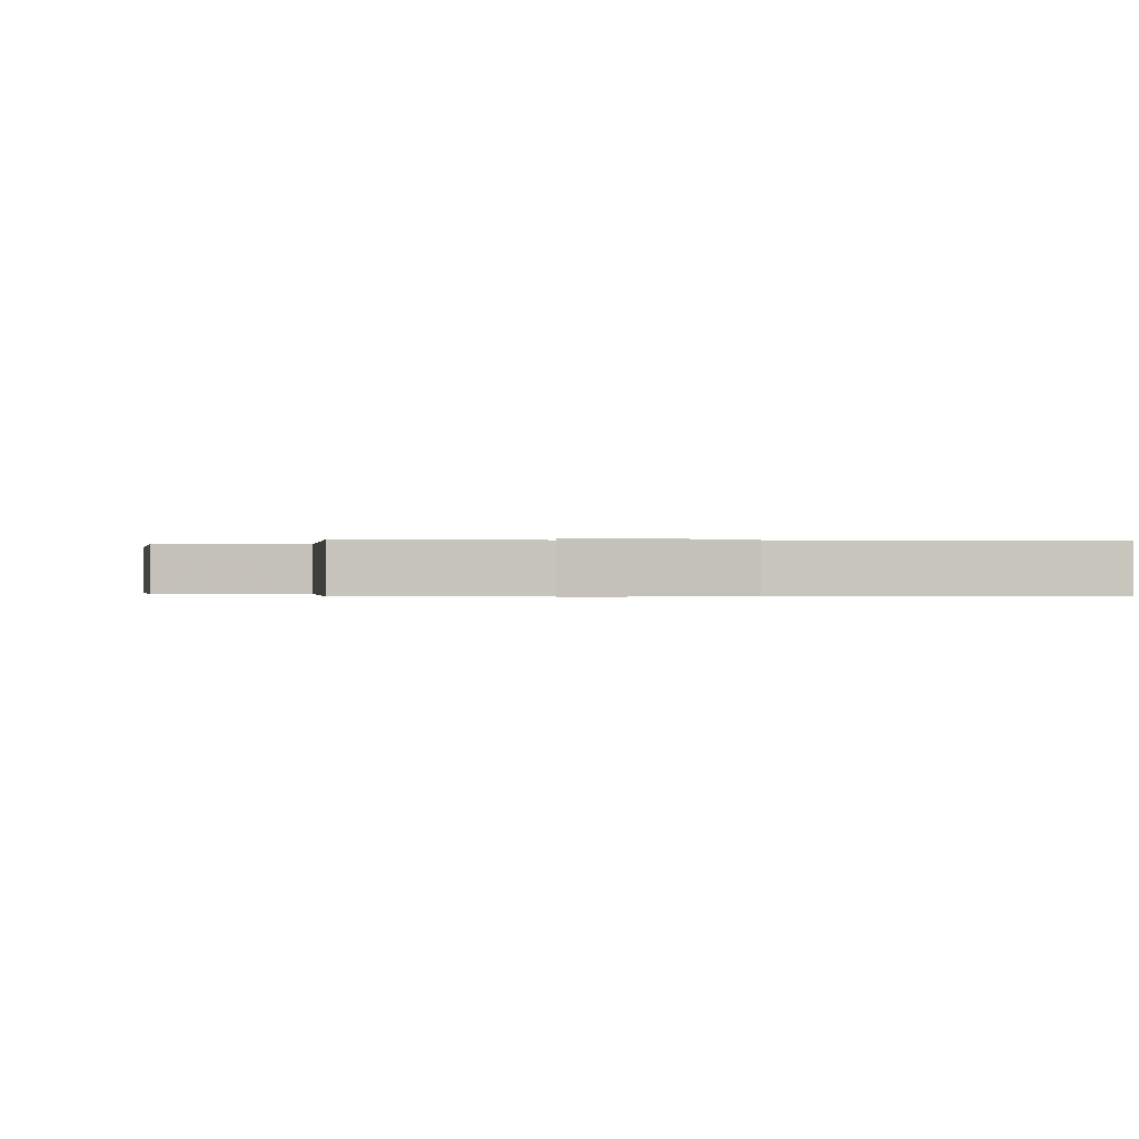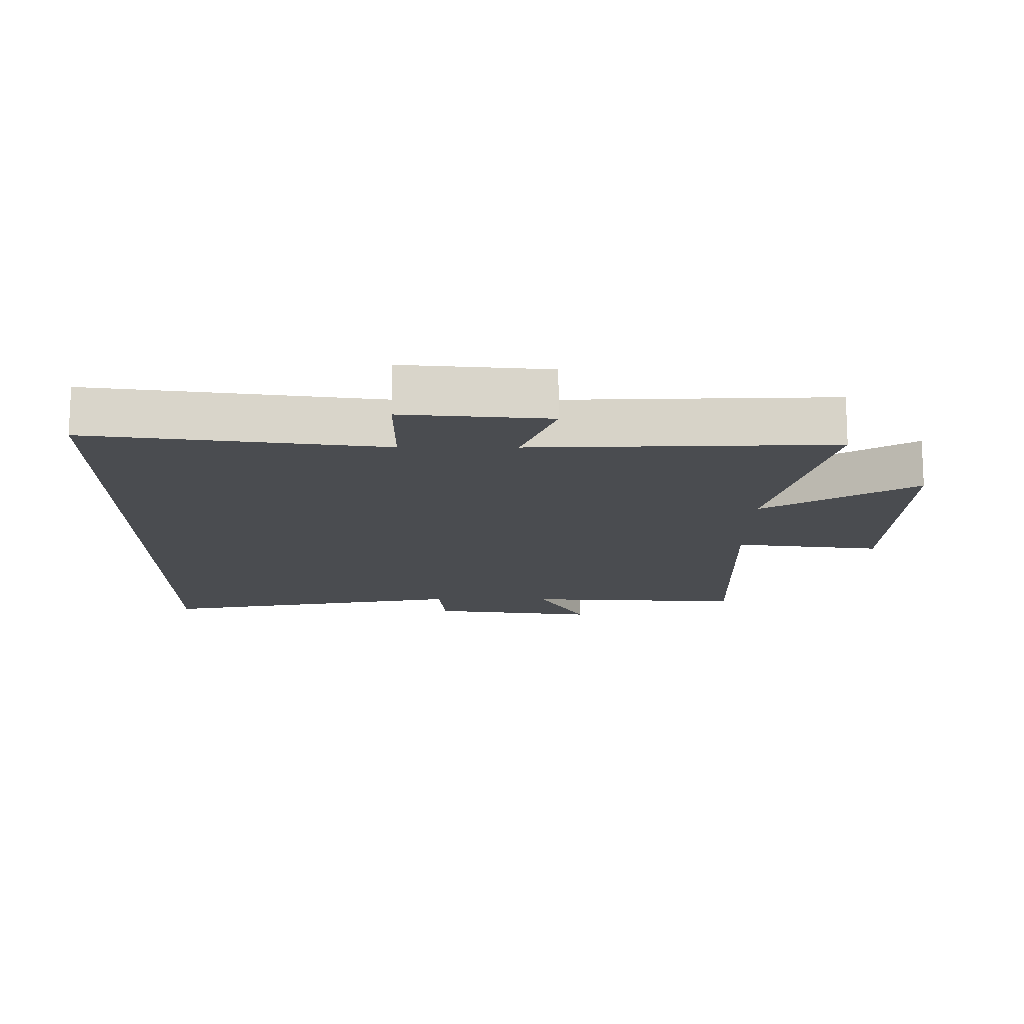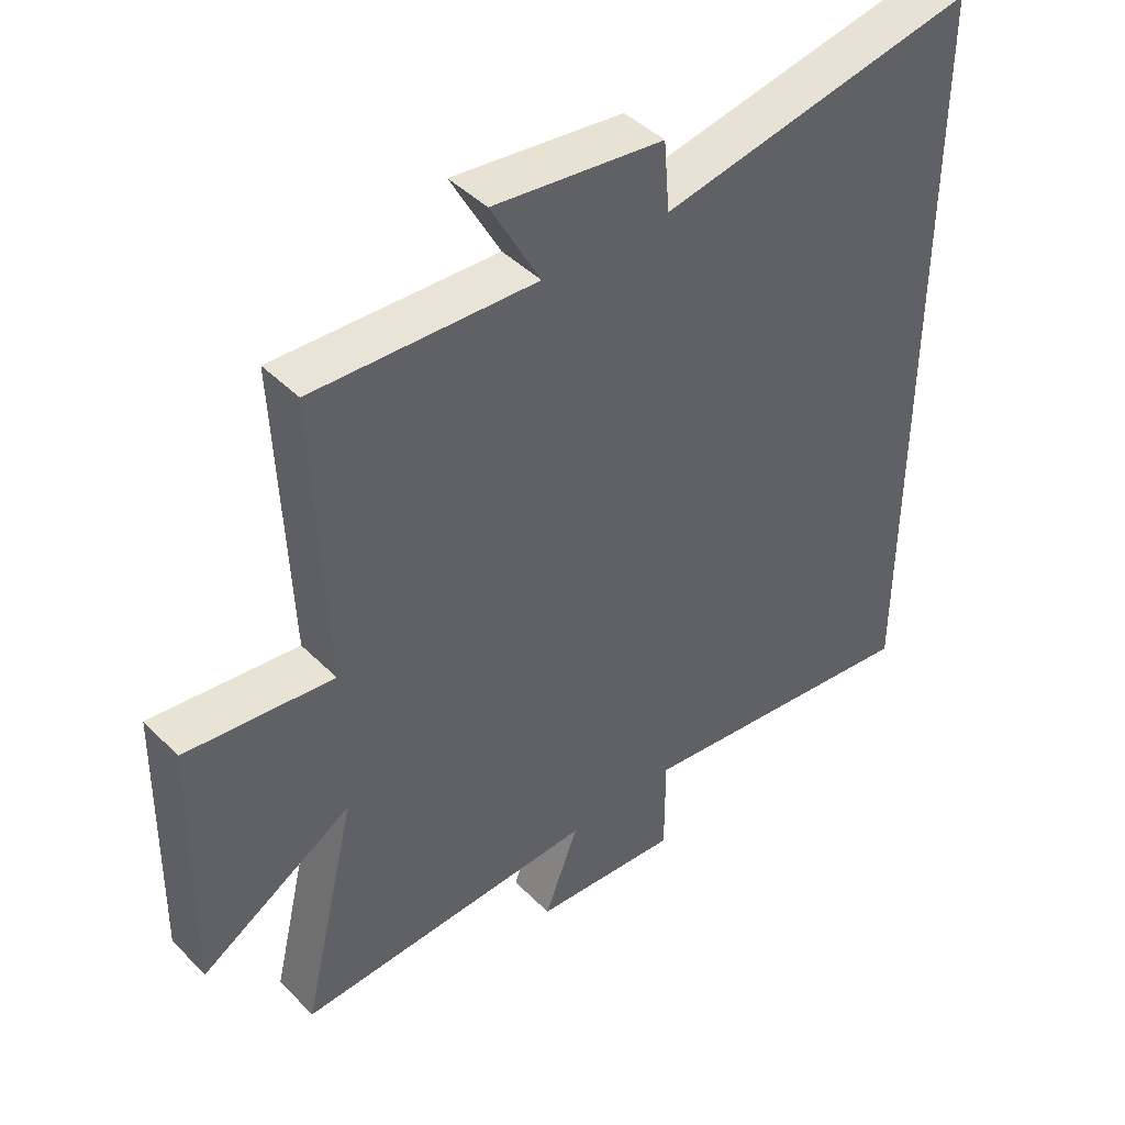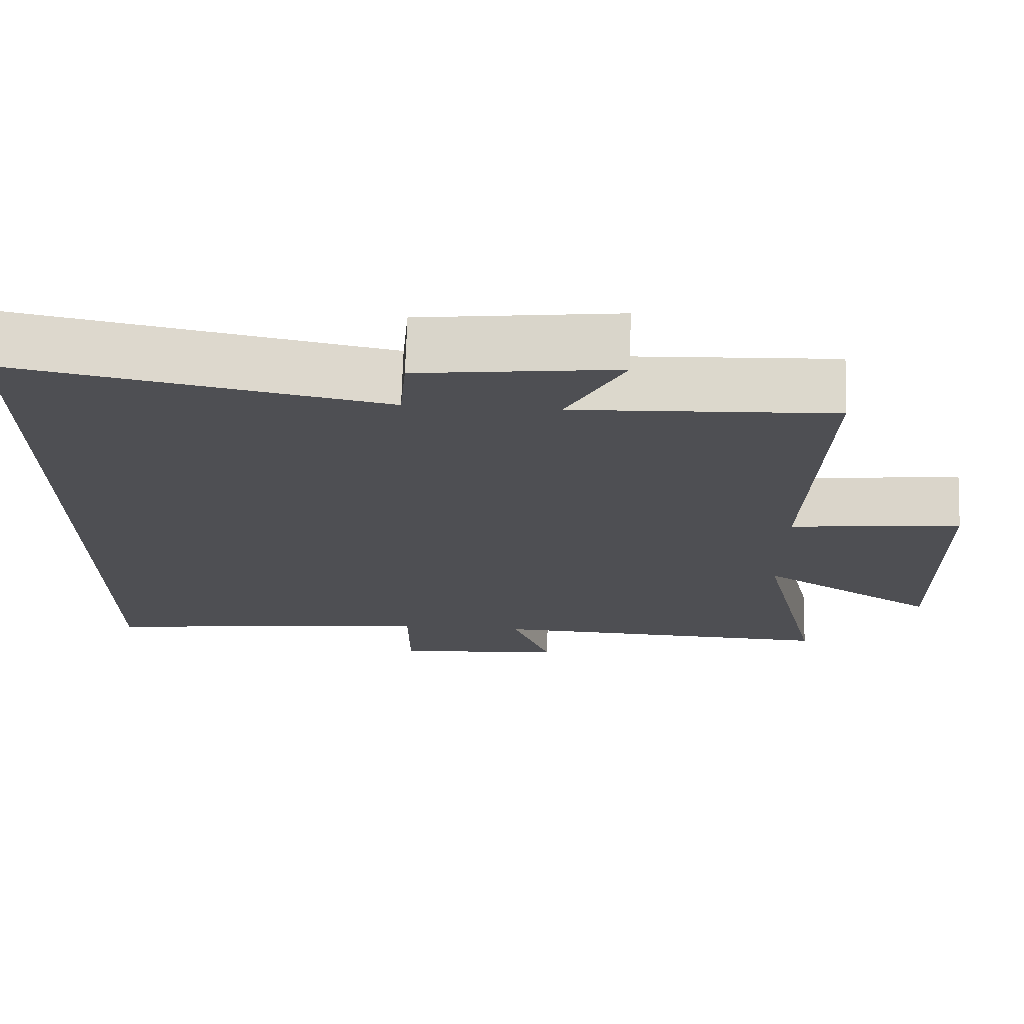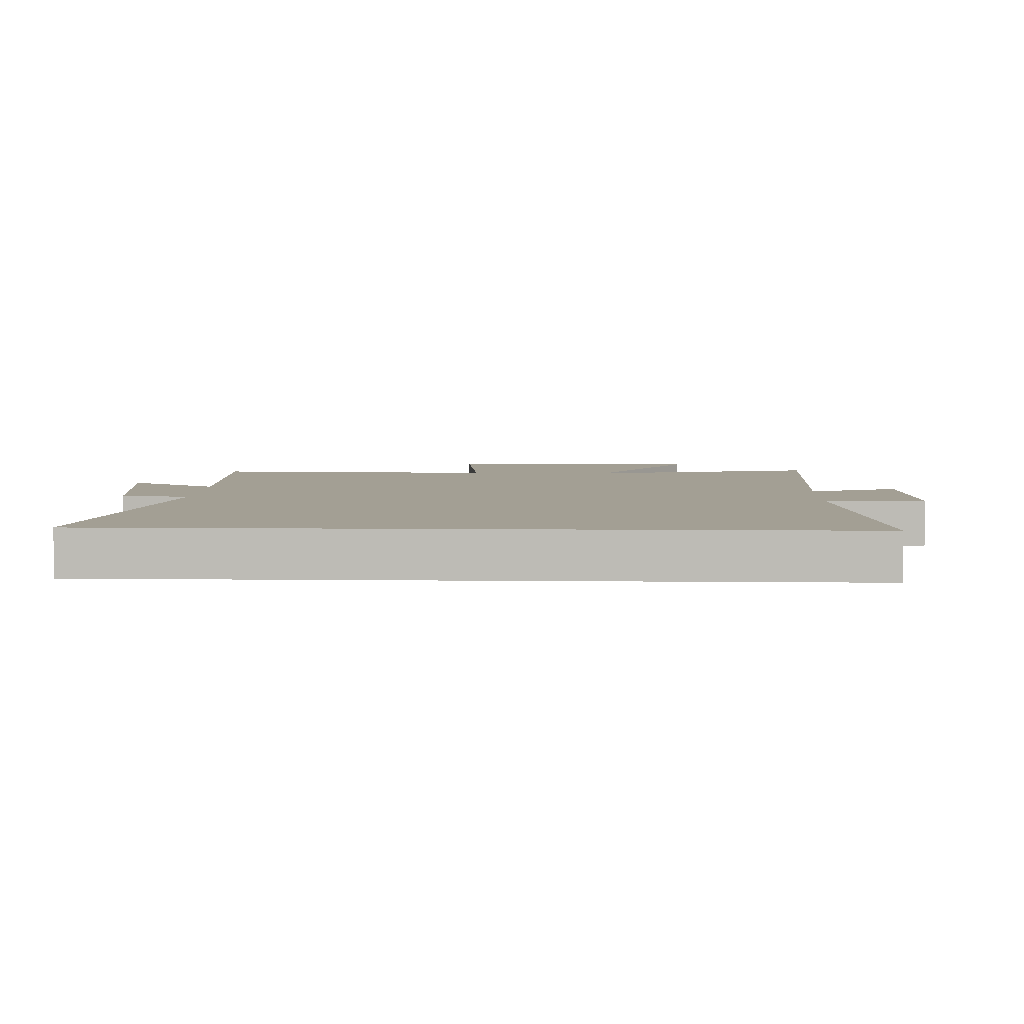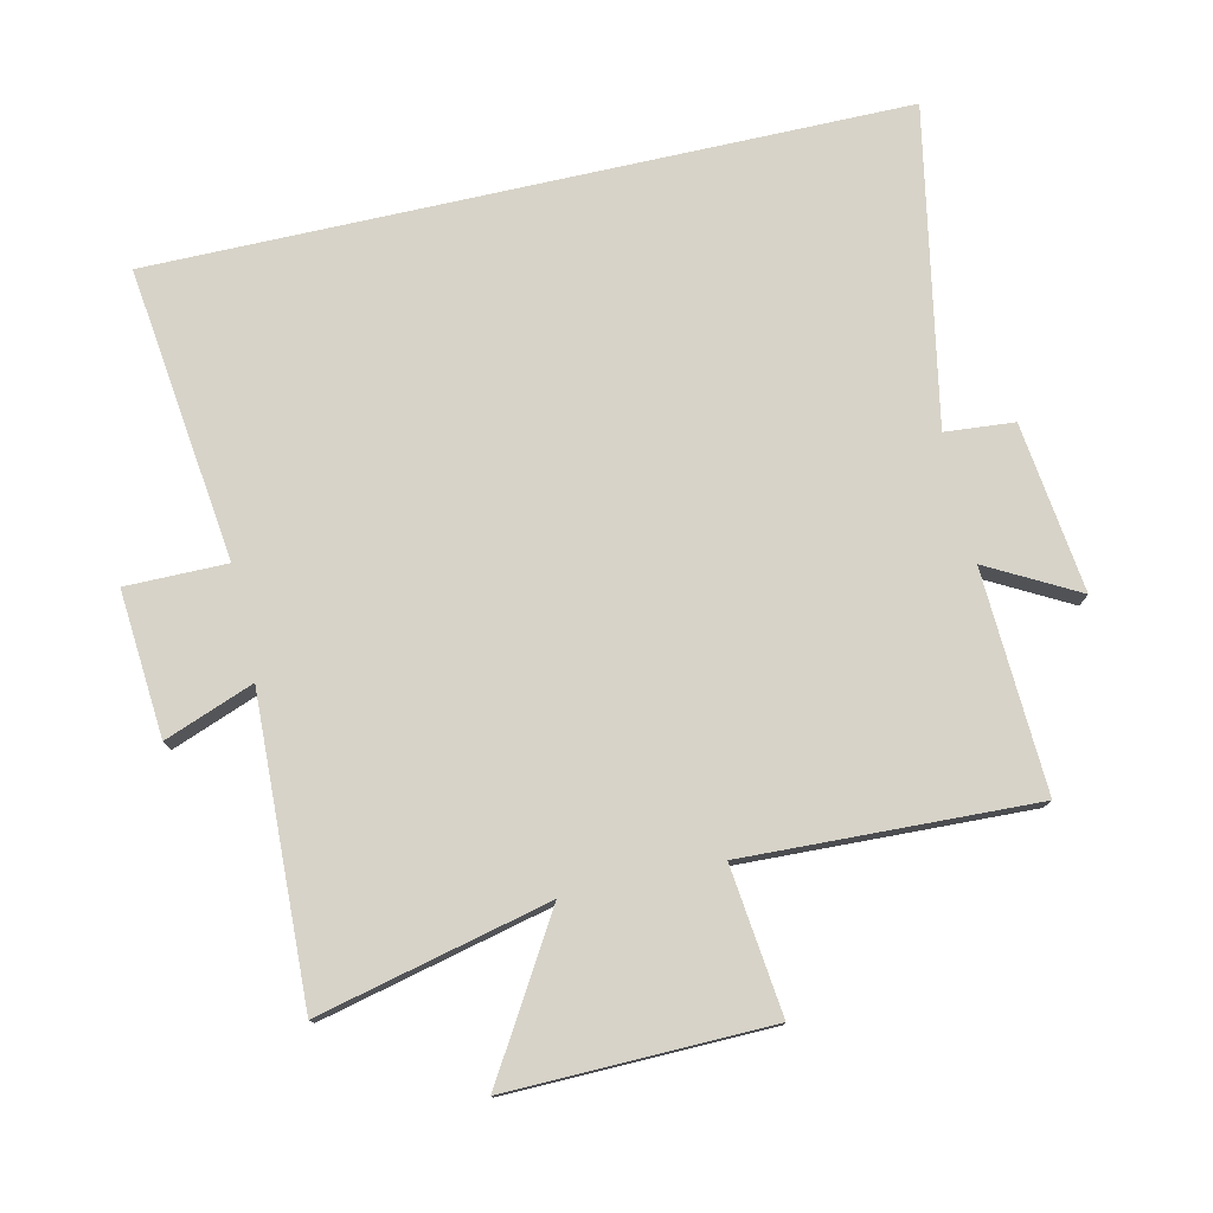
<metadata>
{"format":"obj","ext":"obj","renderer":"f3d","projection":"perspective","resolution":1024,"background":"white","views":[{"elev":-0.2,"azim":-10.6,"up":"+Y"},{"elev":-14.7,"azim":179.6,"up":"+Y"},{"elev":44.1,"azim":-40.9,"up":"+Z"},{"elev":71.9,"azim":-178.2,"up":"+Z"},{"elev":5.4,"azim":92.2,"up":"+Y"},{"elev":77.0,"azim":-102.7,"up":"+Y"}]}
</metadata>
<code>
v 0.5 0.07 0.591
v 0.5 0.07 -0.556
v 0.049 0.07 -0.5
v 0.049 0.07 -0.655
v -0.175 0.07 -0.637
v -0.123 0.07 -0.5
v -0.584 0.07 -0.517
v -0.5 0.07 -0.163
v -0.733 0.07 -0.303
v -0.725 0.07 0.097
v -0.5 0.07 0.071
v -0.517 0.07 0.516
v -0.178 0.07 0.5
v -0.253 0.07 0.638
v 0.007 0.07 0.606
v 0.016 0.07 0.5
v 0.5 0 0.591
v 0.5 0 -0.556
v 0.049 0 -0.5
v 0.049 0 -0.655
v -0.175 0 -0.637
v -0.123 0 -0.5
v -0.584 0 -0.517
v -0.5 0 -0.163
v -0.733 0 -0.303
v -0.725 0 0.097
v -0.5 0 0.071
v -0.517 0 0.516
v -0.178 0 0.5
v -0.253 0 0.638
v 0.007 0 0.606
v 0.016 0 0.5
f 13 14 15 16
f 11 12 13
f 11 13 16
f 8 9 10 11
f 8 11 16 1
f 6 7 8 1
f 3 4 5 6
f 1 2 3
f 1 3 6
f 32 31 30 29
f 29 28 27
f 32 29 27
f 27 26 25 24
f 17 32 27 24
f 17 24 23 22
f 22 21 20 19
f 19 18 17
f 22 19 17
f 1 17 18 2
f 2 18 19 3
f 3 19 20 4
f 4 20 21 5
f 5 21 22 6
f 6 22 23 7
f 7 23 24 8
f 8 24 25 9
f 9 25 26 10
f 10 26 27 11
f 11 27 28 12
f 12 28 29 13
f 13 29 30 14
f 14 30 31 15
f 15 31 32 16
f 16 32 17 1

</code>
